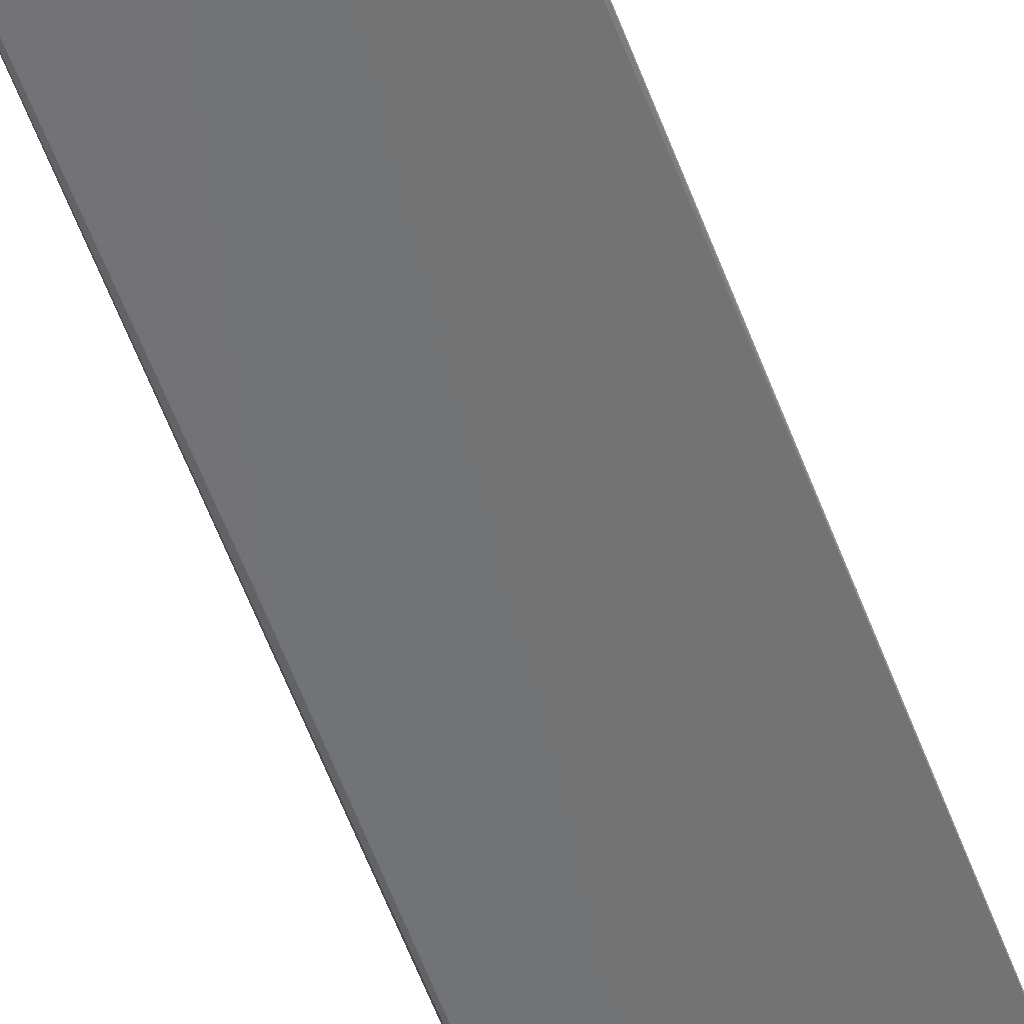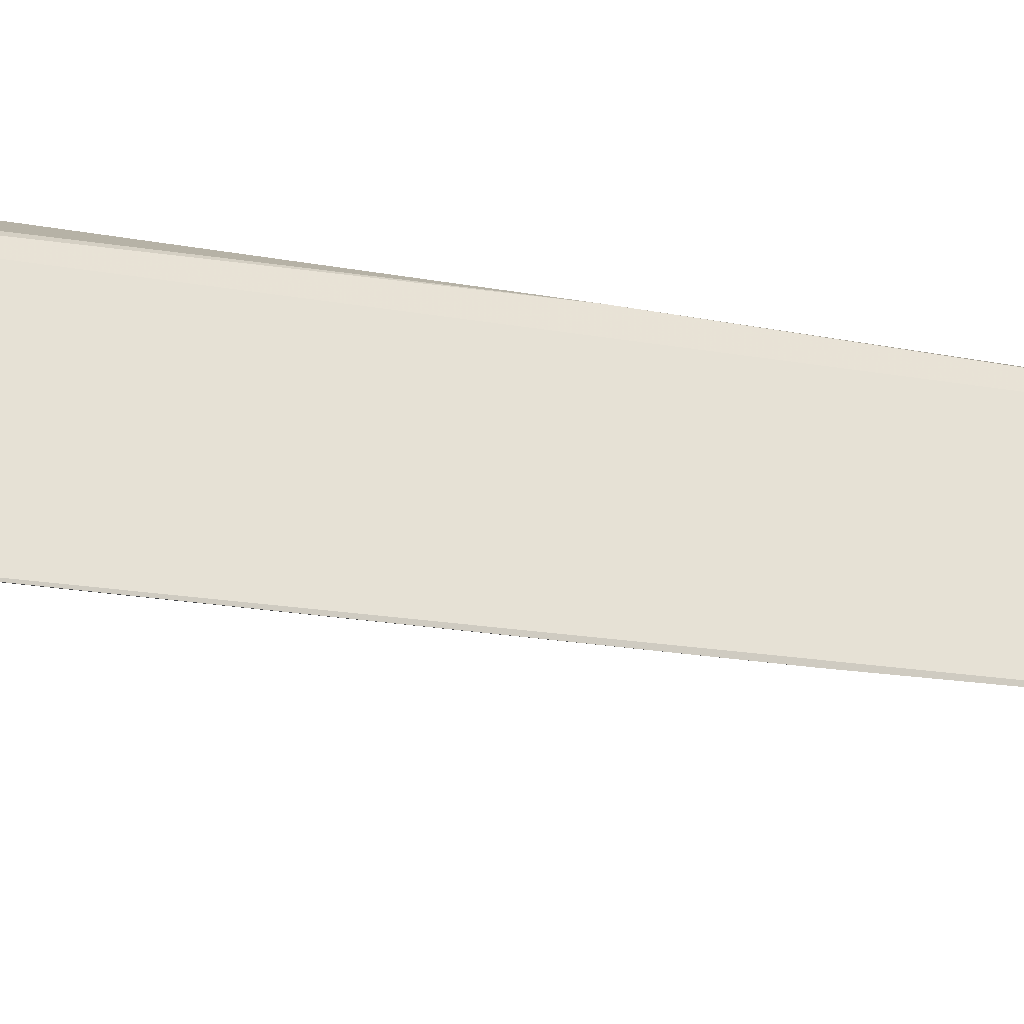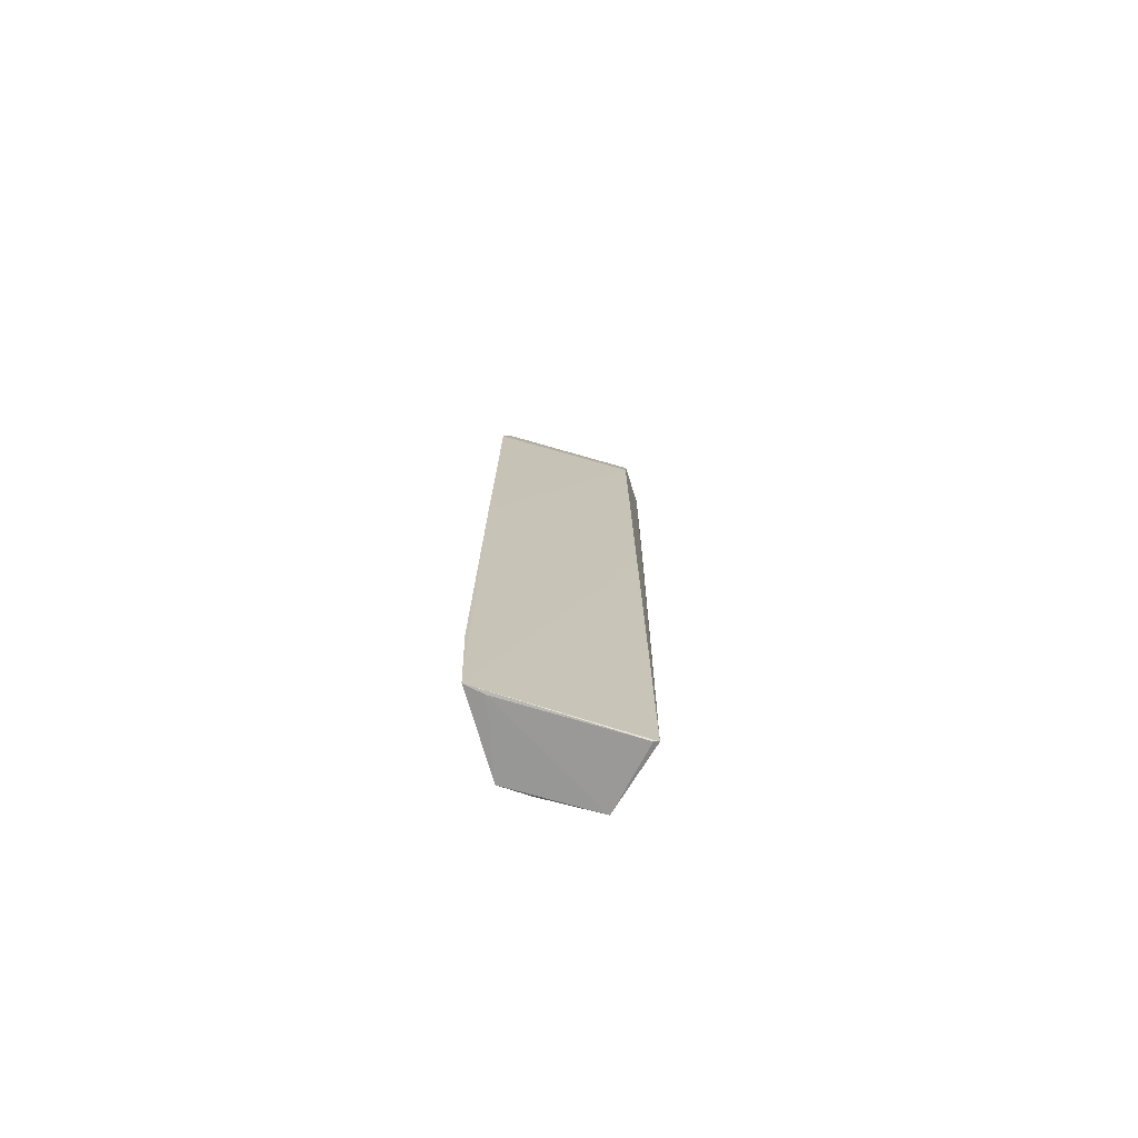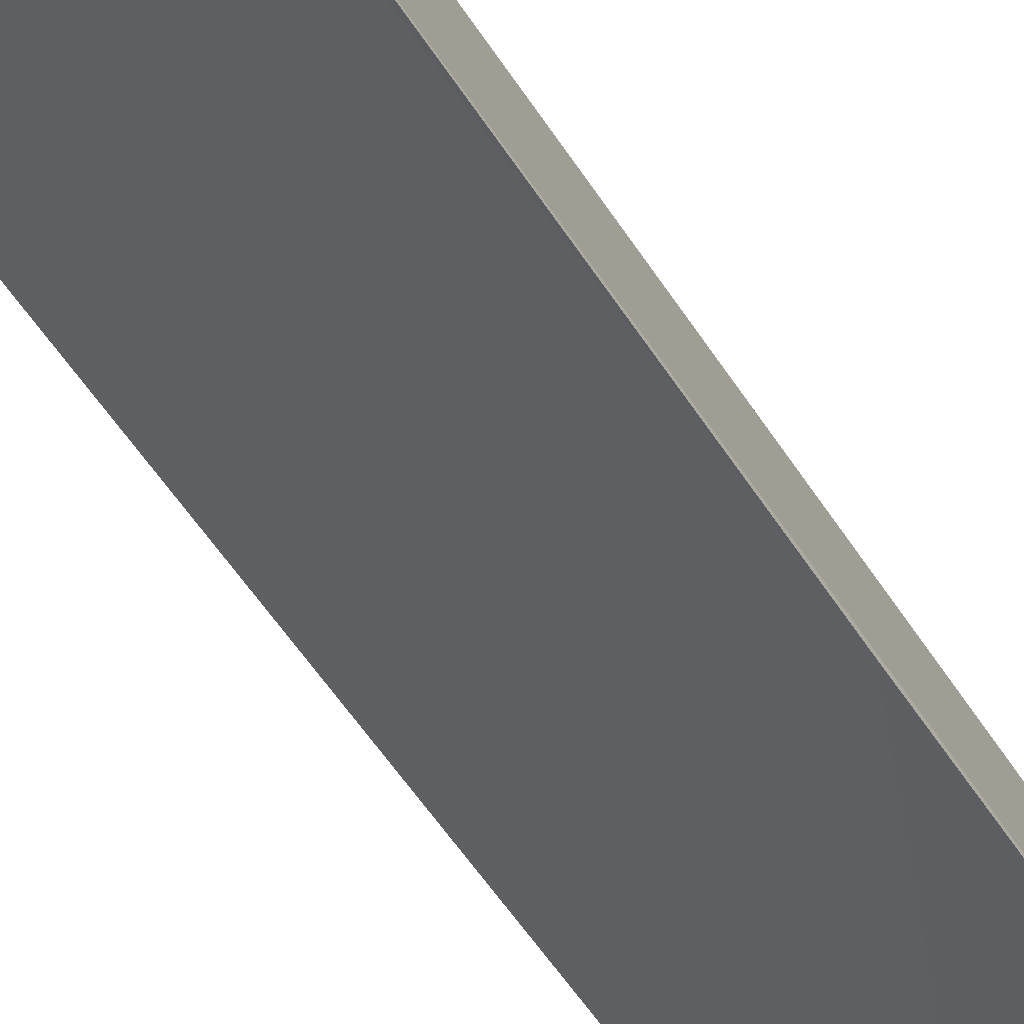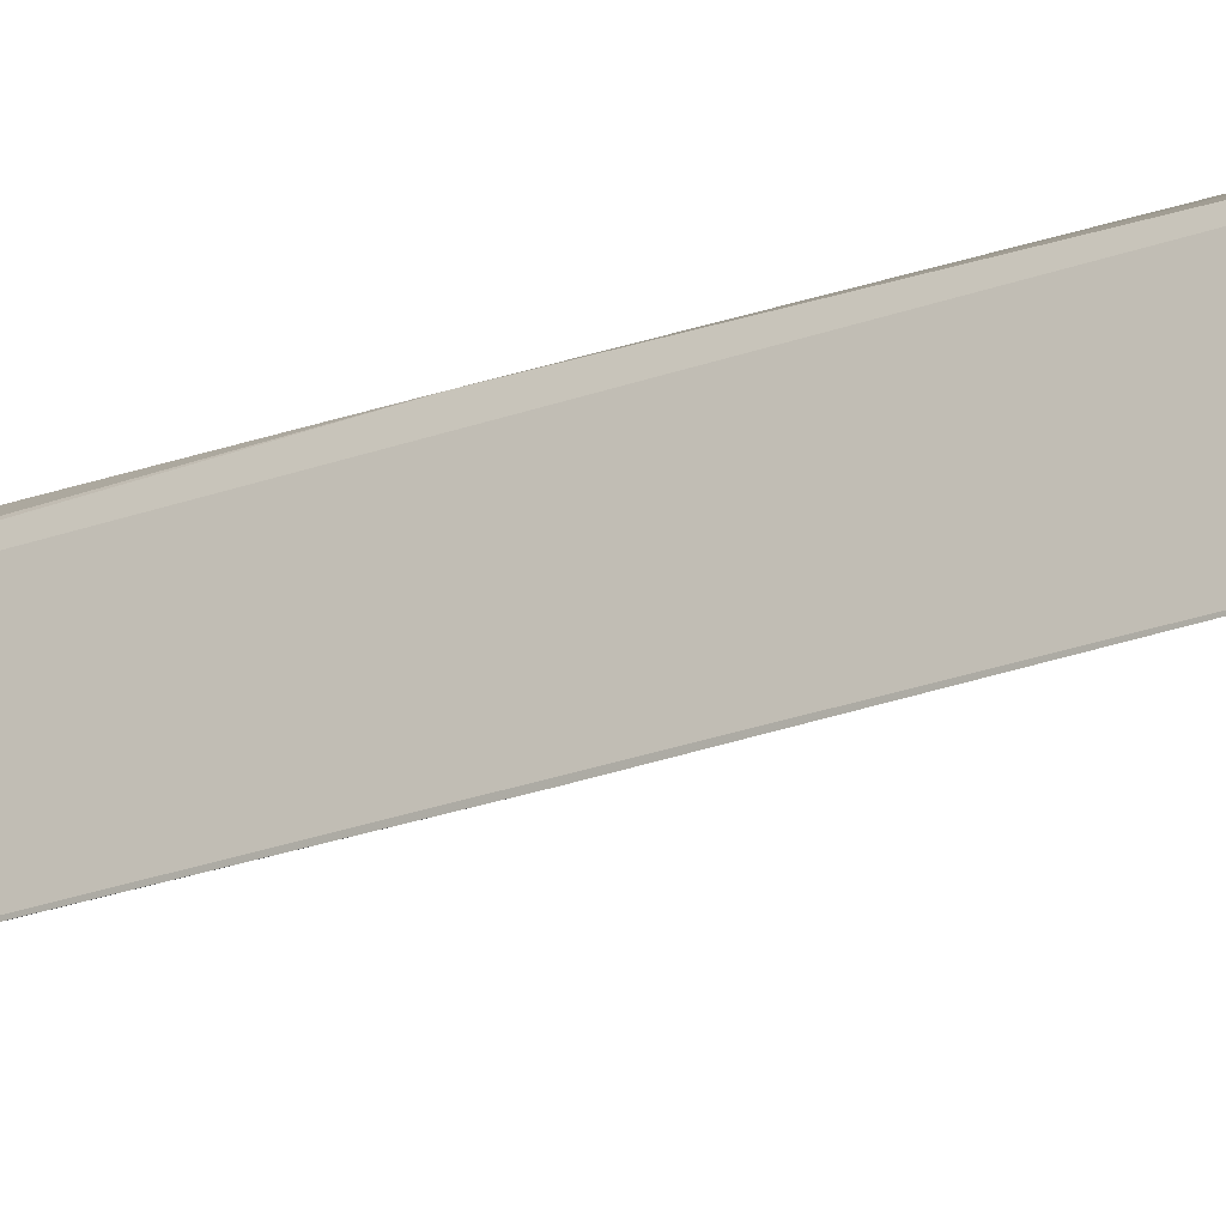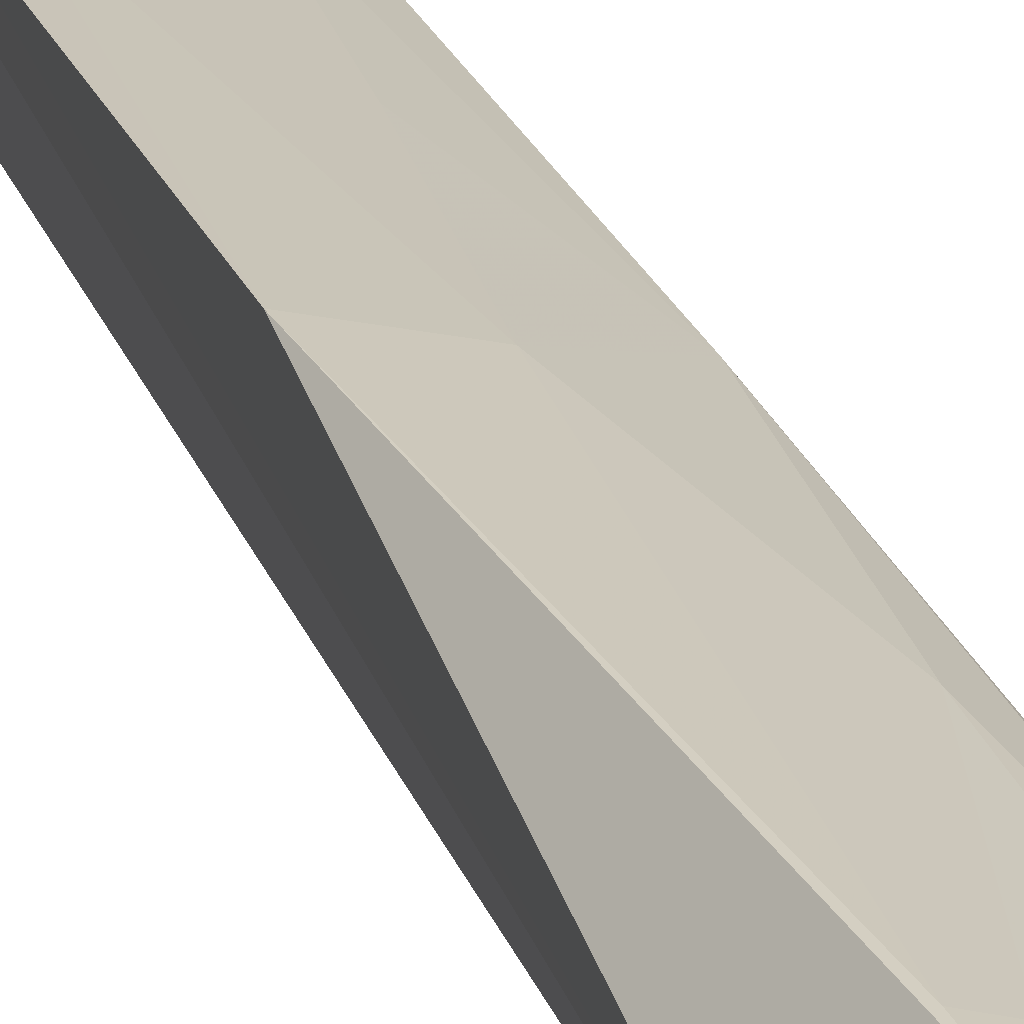
<metadata>
{"format":"obj","ext":"obj","renderer":"f3d","projection":"perspective","resolution":1024,"background":"white","views":[{"elev":-71.3,"azim":-158.1,"up":"+Y"},{"elev":-20.2,"azim":-116.6,"up":"+Y"},{"elev":-70.7,"azim":5.4,"up":"+Z"},{"elev":-52.1,"azim":-150.3,"up":"+Y"},{"elev":-14.5,"azim":-53.5,"up":"+Y"},{"elev":19.4,"azim":163.8,"up":"+Y"}]}
</metadata>
<code>
v -0.1605 0.4138 0.3851
v -0.06314 0.4191 -0.2044
v -0.06675 0.4504 0.3845
v -0.07375 0.4899 0.435
v -0.1478 0.4357 -0.2032
v -0.05995 0.4924 0.3266
v -0.0662 0.4631 0.433
v -0.1583 0.3781 -0.2047
v -0.1491 0.4674 0.4168
v -0.05992 0.4922 0.4354
v -0.09166 0.4577 -0.2038
v -0.1565 0.422 0.4156
v -0.06668 0.4349 0.1132
v -0.1605 0.3974 0.1437
v -0.1609 0.3817 -0.1292
v -0.1316 0.4748 0.4167
v -0.0906 0.4842 0.4365
v -0.06116 0.4842 0.08395
v -0.1472 0.3852 -0.2052
v -0.07374 0.4898 0.3267
v -0.1309 0.4581 -0.03601
v -0.09573 0.4556 0.433
v -0.06636 0.4183 -0.2053
v -0.1303 0.4439 -0.2026
v -0.1454 0.4589 0.1146
v -0.1021 0.4744 0.0843
v -0.1018 0.4584 -0.1572
v -0.1444 0.4441 -0.1268
v -0.1312 0.474 0.3721
v -0.08875 0.4623 -0.1575
v -0.1171 0.4741 0.2207
f 10 3 2
f 10 2 6
f 10 7 3
f 10 6 4
f 12 1 3
f 12 3 7
f 12 9 1
f 13 8 2
f 13 2 3
f 13 3 8
f 14 8 3
f 14 3 1
f 15 9 5
f 15 1 9
f 15 14 1
f 15 5 8
f 15 8 14
f 17 10 4
f 17 7 10
f 17 9 12
f 17 16 9
f 17 4 16
f 18 6 2
f 18 2 11
f 19 8 5
f 19 5 11
f 20 16 4
f 20 4 6
f 20 6 18
f 22 17 12
f 22 12 7
f 22 7 17
f 23 19 11
f 23 11 2
f 23 2 8
f 23 8 19
f 24 11 5
f 25 5 9
f 26 20 18
f 26 21 25
f 27 24 21
f 27 11 24
f 28 24 5
f 28 21 24
f 28 25 21
f 28 5 25
f 29 25 9
f 29 9 16
f 29 16 20
f 30 27 21
f 30 21 26
f 30 26 18
f 30 18 11
f 30 11 27
f 31 26 25
f 31 25 29
f 31 29 20
f 31 20 26

</code>
